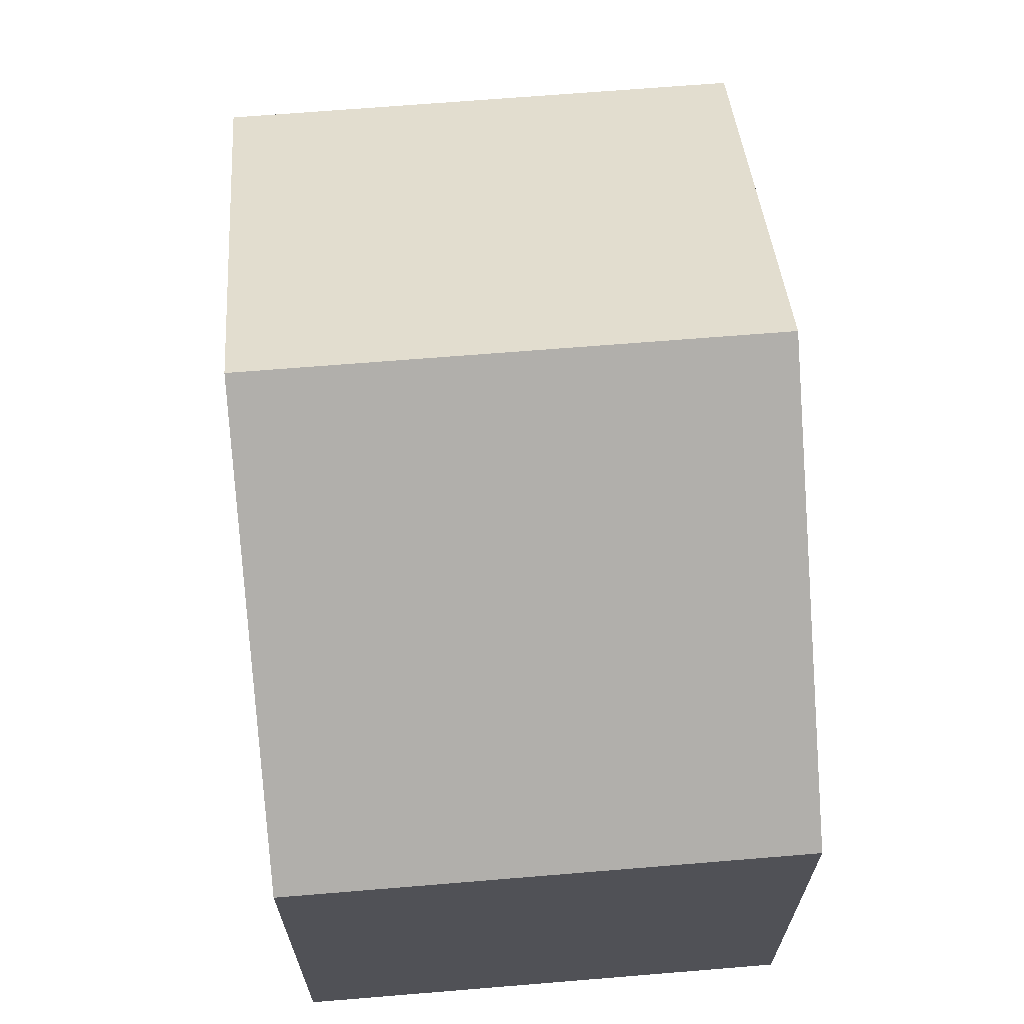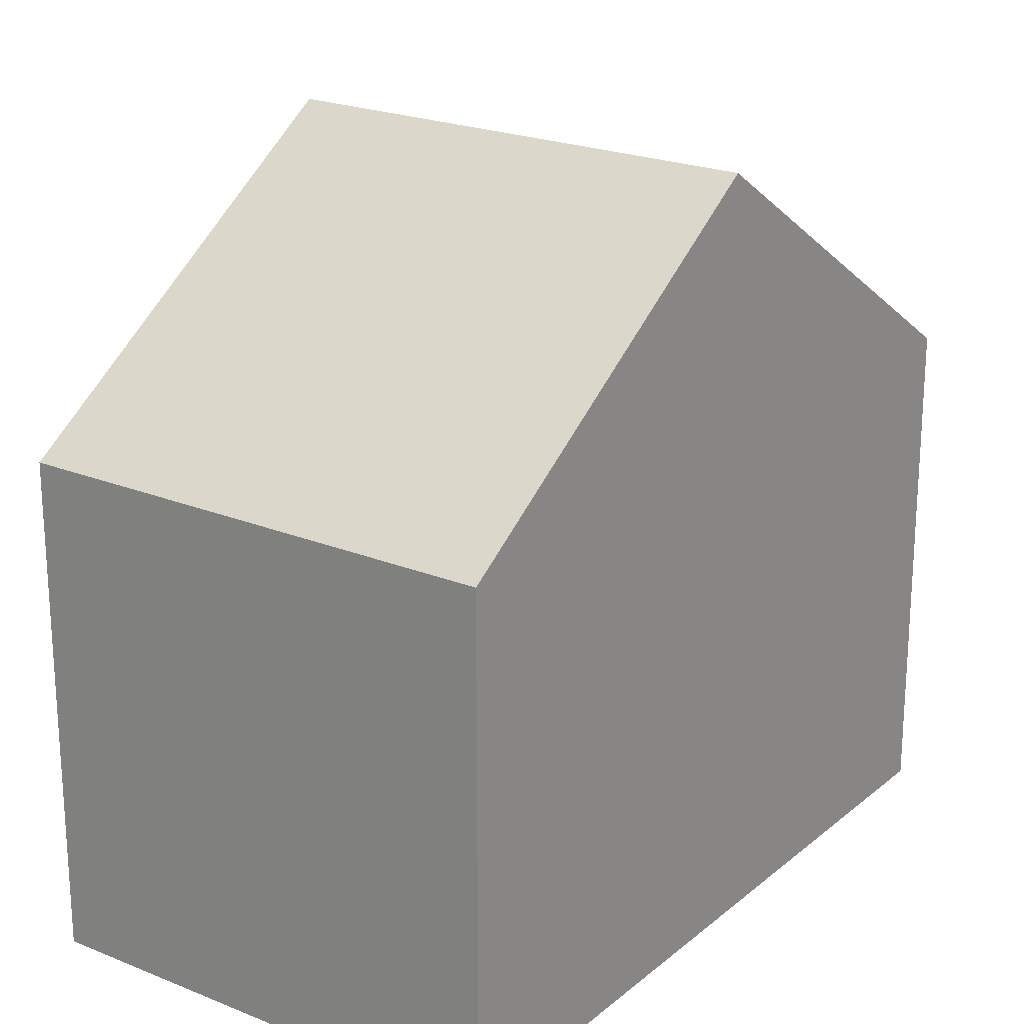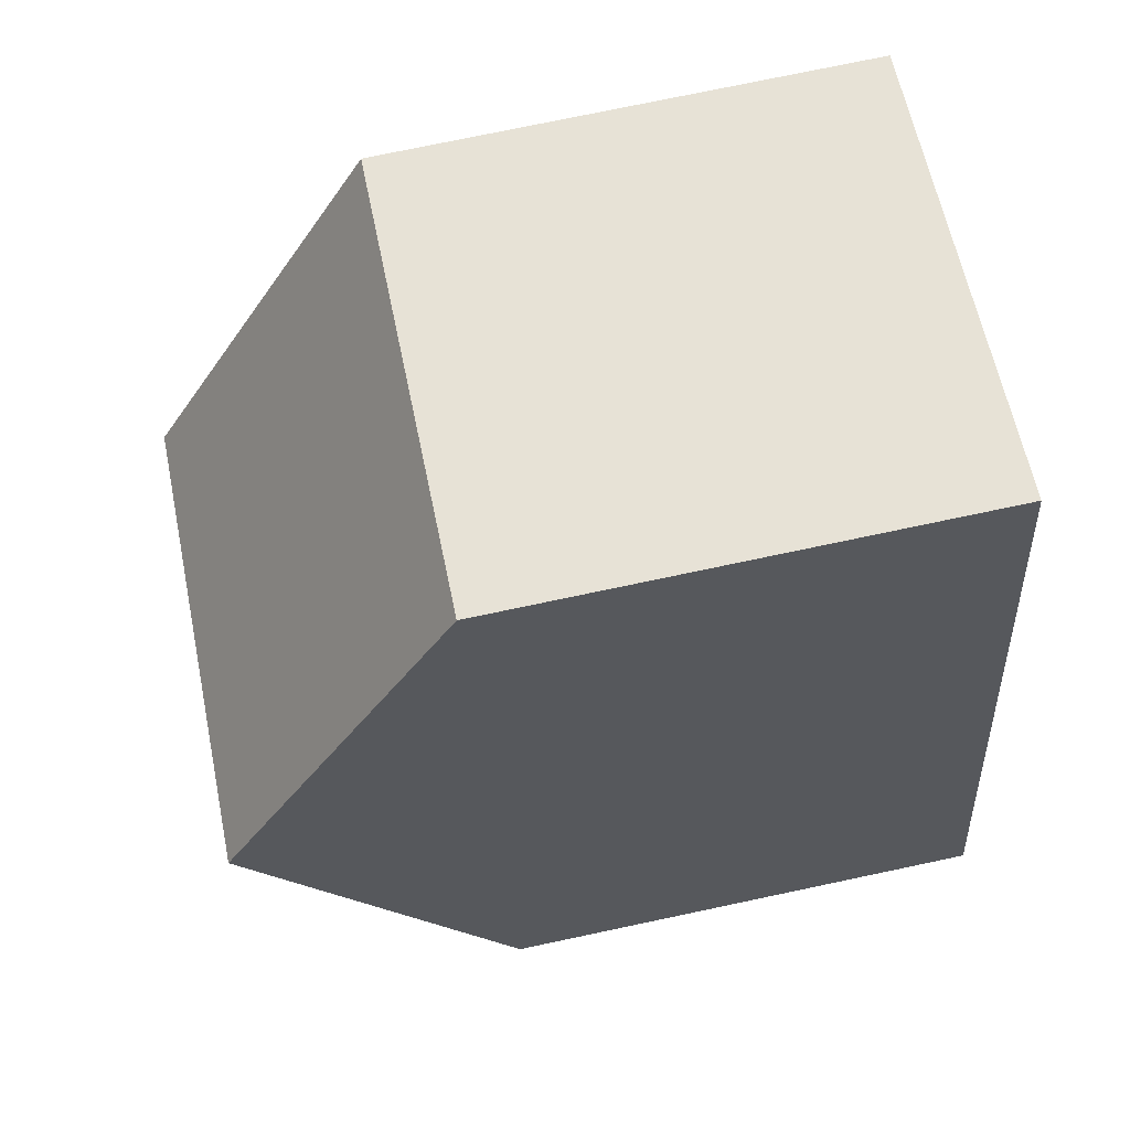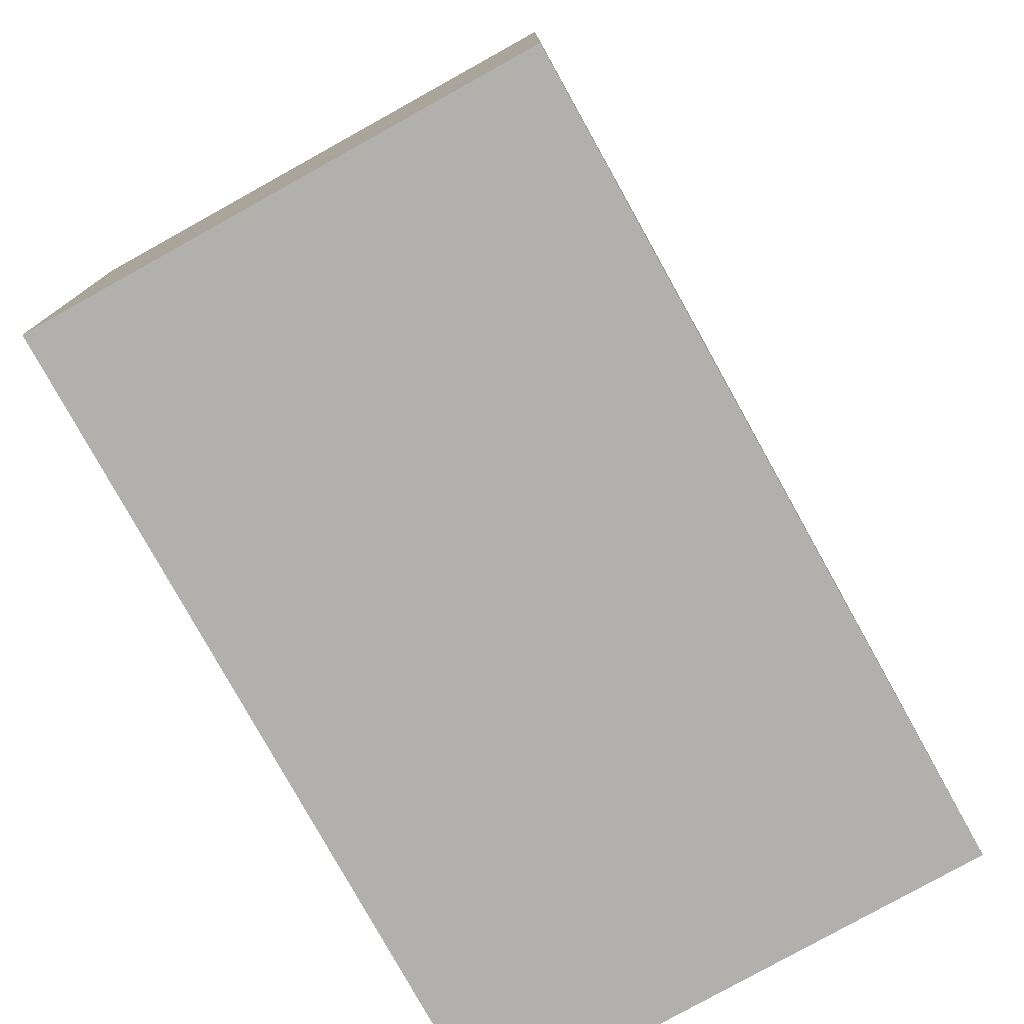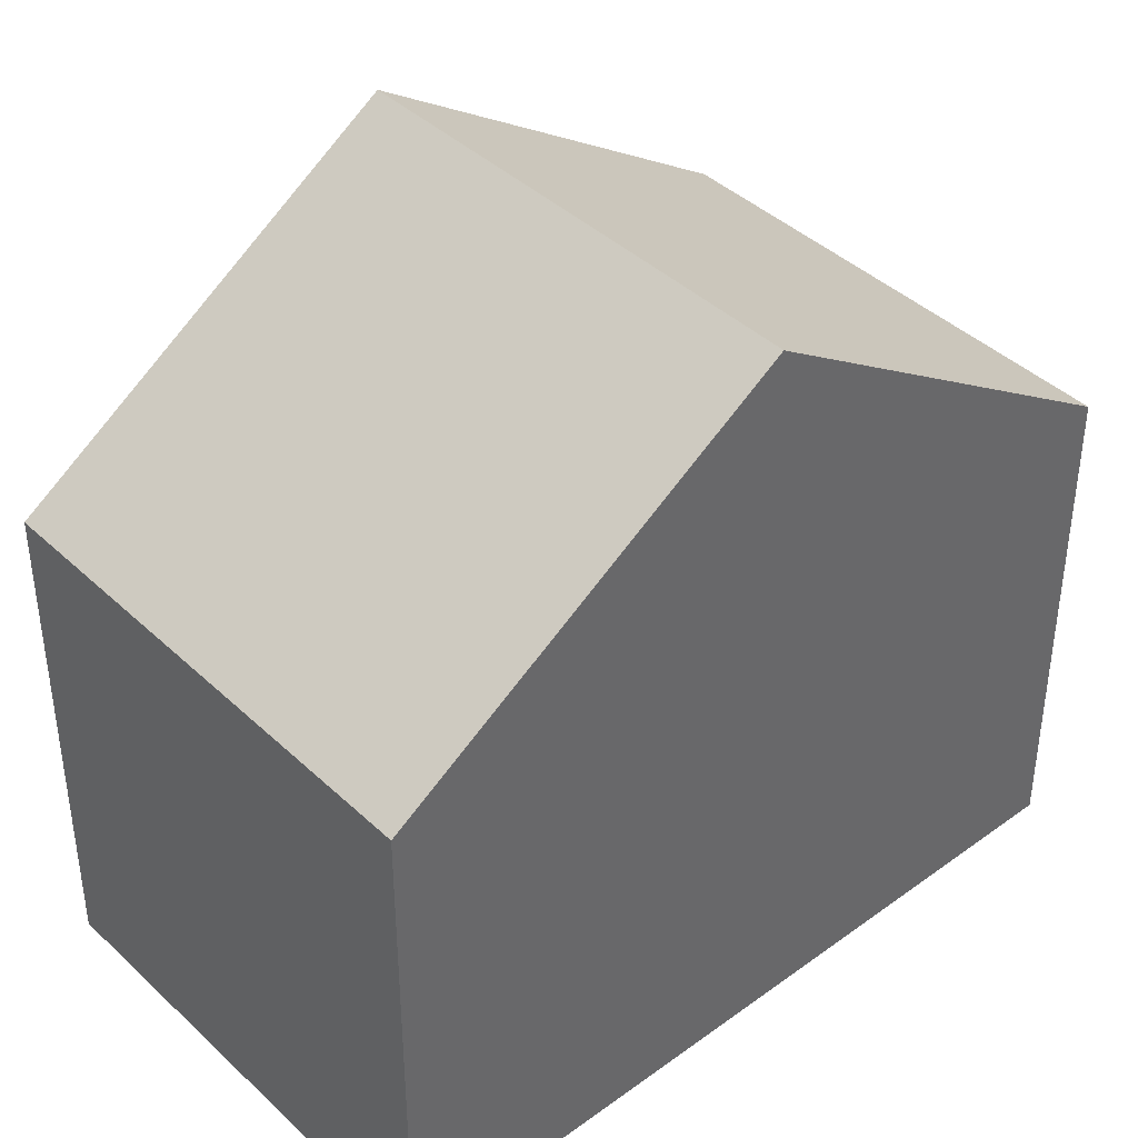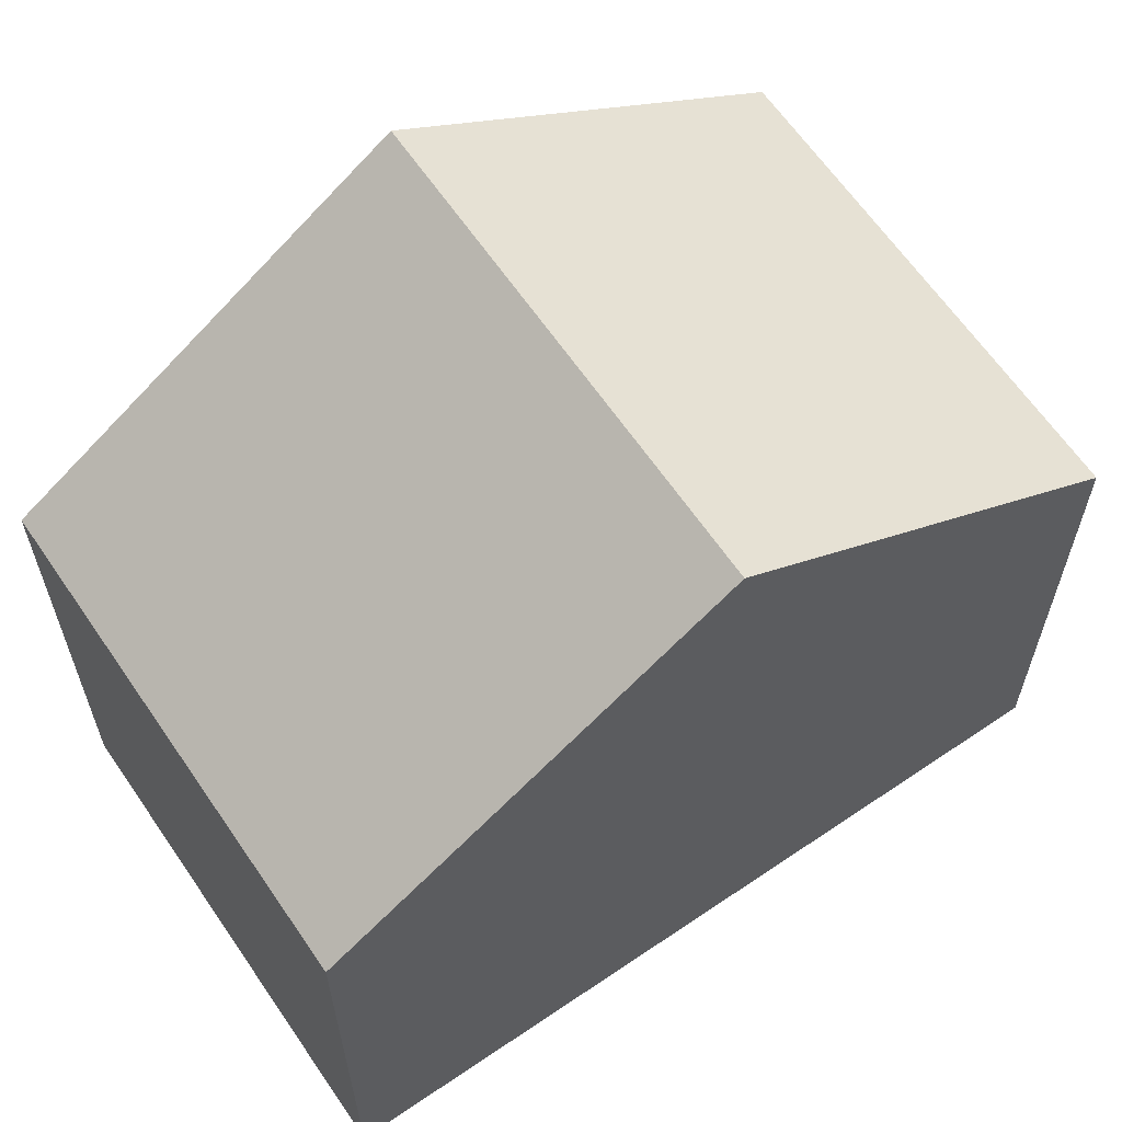
<metadata>
{"format":"obj","ext":"obj","renderer":"f3d","projection":"perspective","resolution":1024,"background":"white","views":[{"elev":69.0,"azim":-170.1,"up":"+Y"},{"elev":22.0,"azim":-129.9,"up":"+Y"},{"elev":75.8,"azim":-101.9,"up":"+Z"},{"elev":-78.7,"azim":-136.3,"up":"+Y"},{"elev":41.2,"azim":63.0,"up":"+Y"},{"elev":63.7,"azim":70.2,"up":"+Y"}]}
</metadata>
<code>
v  8.79 11.64 3.955
v  3.051 7.67 11.68
v  10.32 7.67 9.8
v  1.524 11.64 5.834
v  0 7.677 4.701e-16
v  7.262 7.667 -1.894
v  0 0 0
v  1.524 -3.572e-16 5.834
v  3.051 -7.151e-16 11.68
v  10.32 -6.001e-16 9.8
v  8.79 -2.422e-16 3.955
v  7.262 1.16e-16 -1.894
g defaultobject
f 1 2 3
f 2 1 4
f 5 1 6
f 1 5 4
f 7 4 5
f 4 7 2
f 2 7 8
f 2 8 9
f 9 3 2
f 3 9 10
f 10 1 3
f 1 10 6
f 6 10 11
f 6 11 12
f 6 7 5
f 7 6 12
f 8 10 9
f 10 8 7
f 10 7 11
f 11 7 12

</code>
